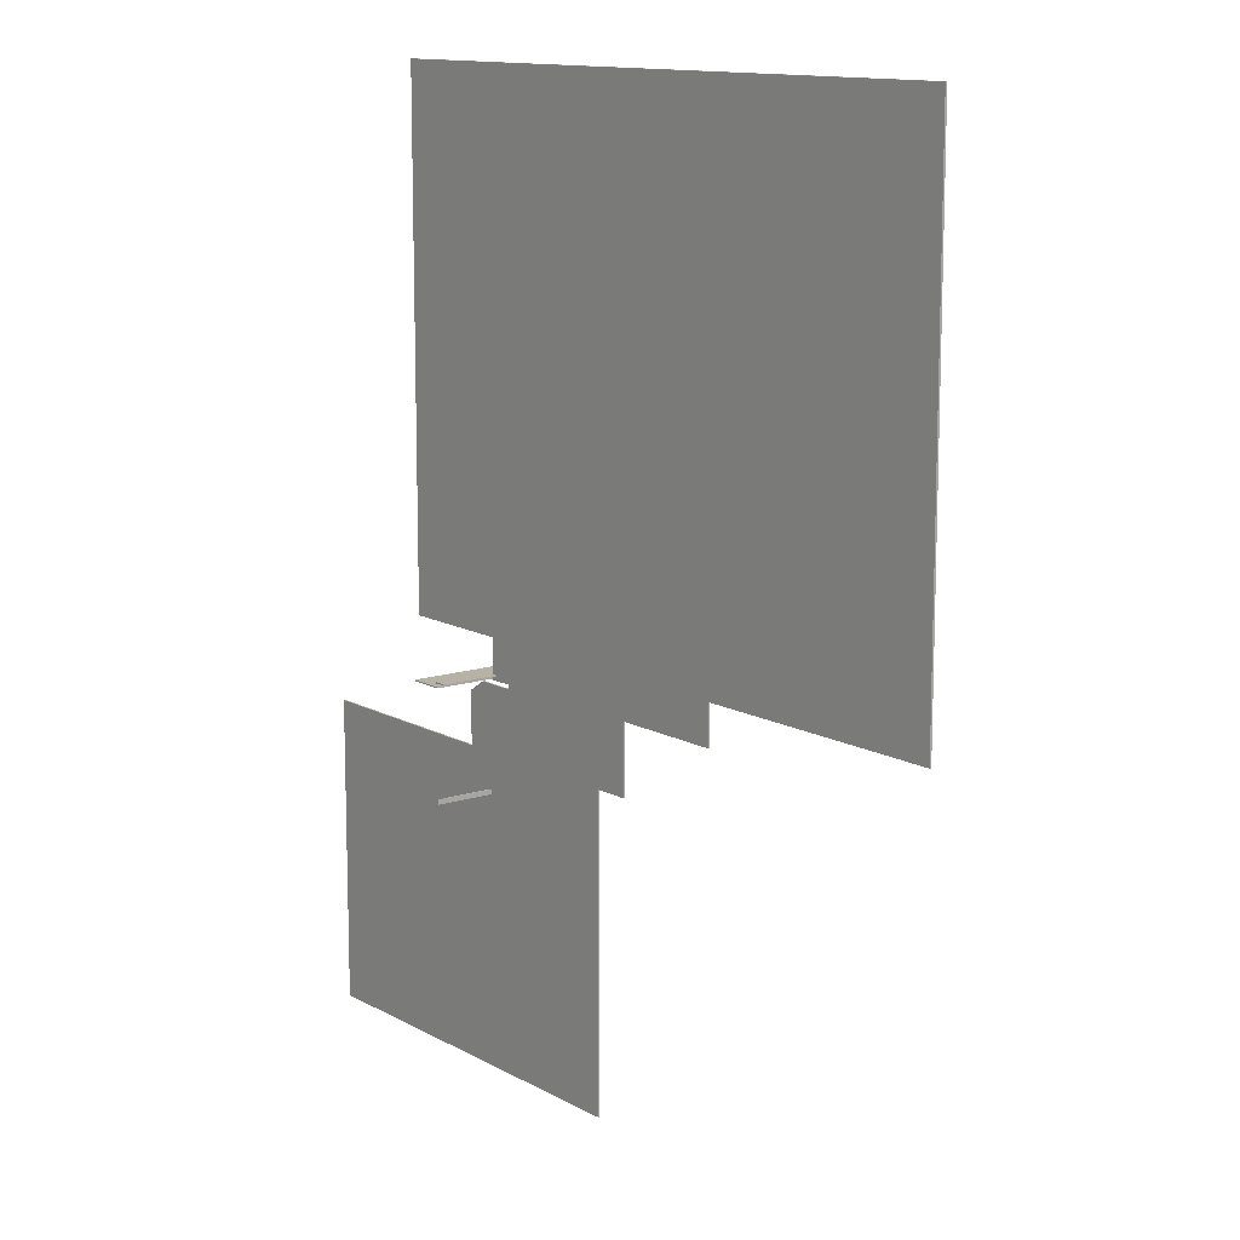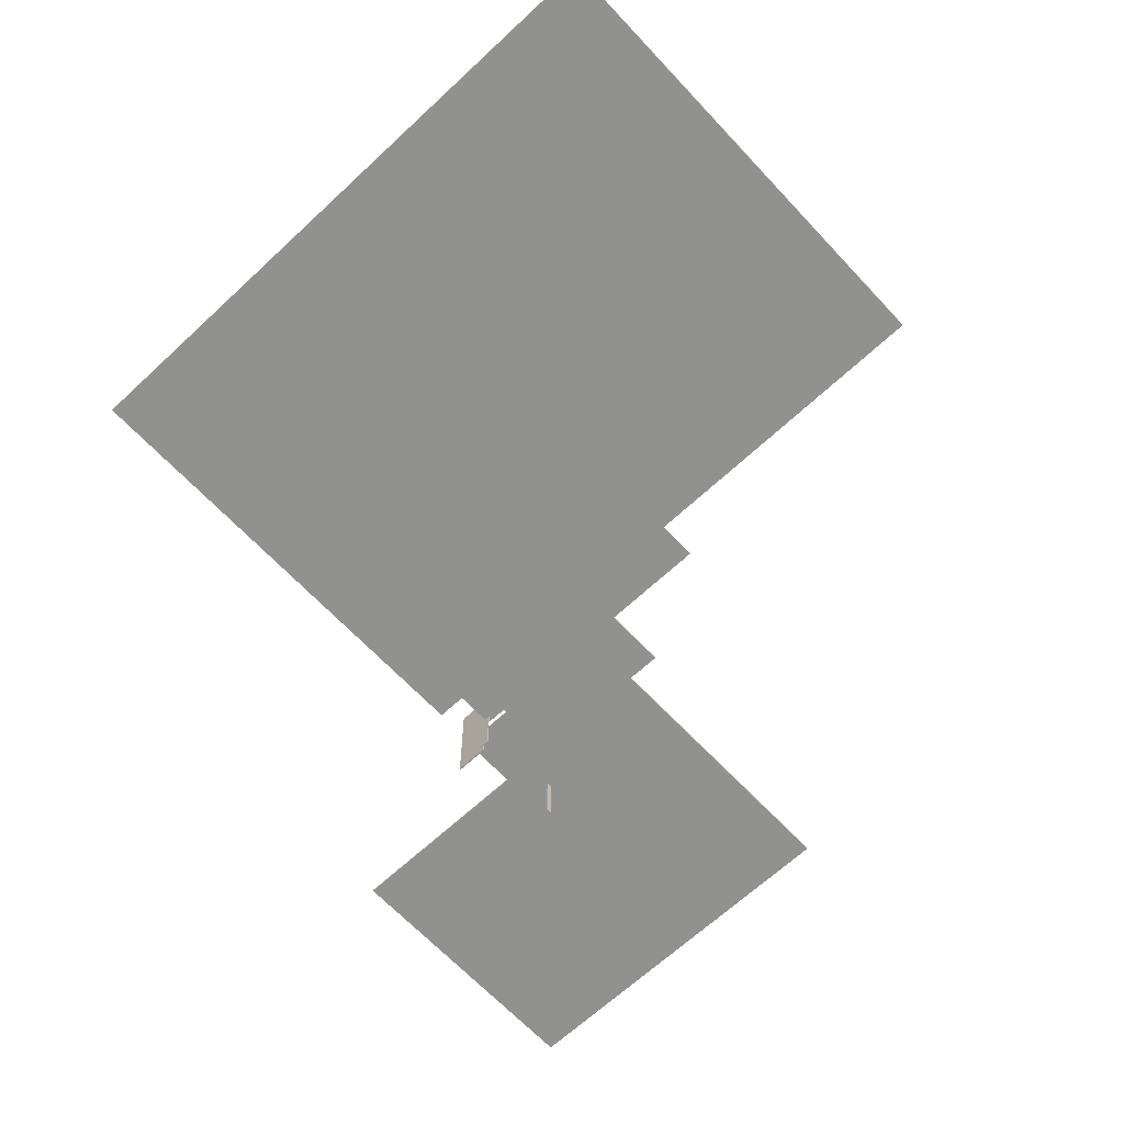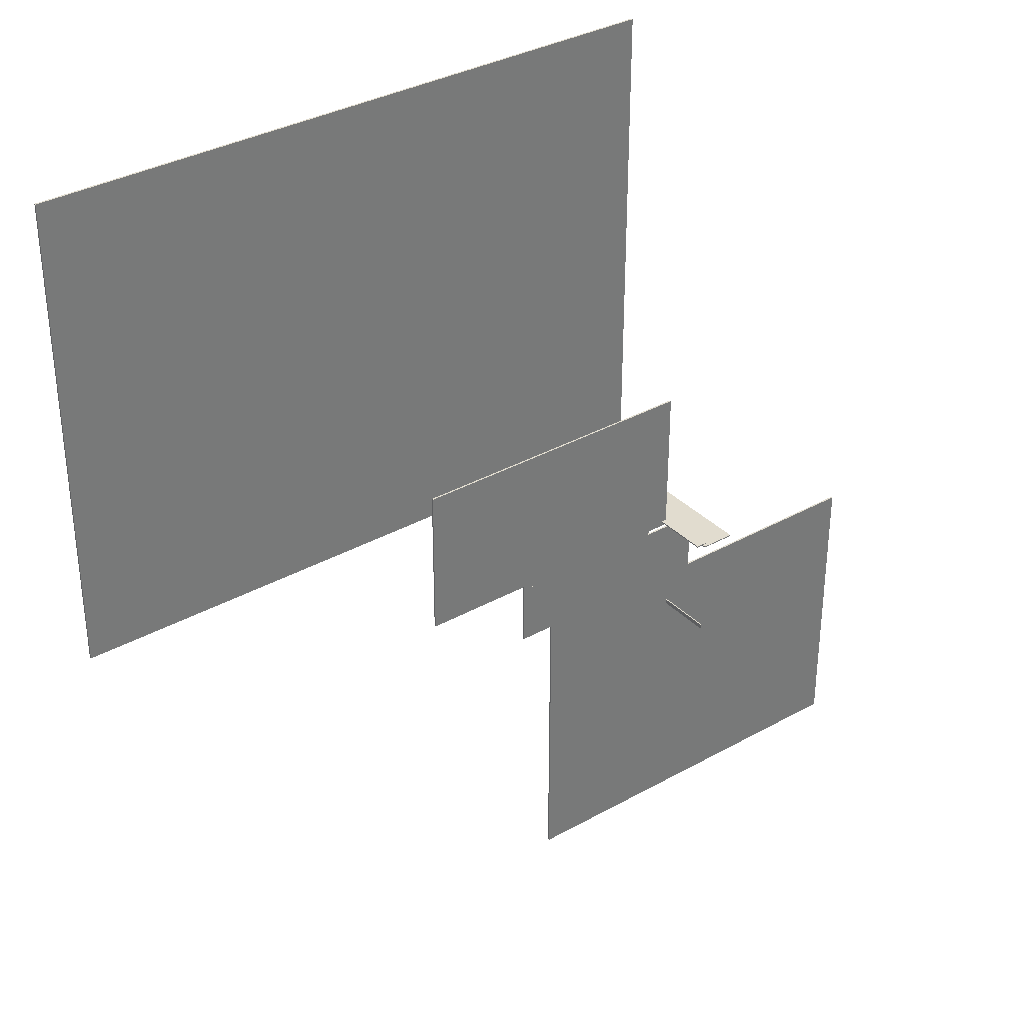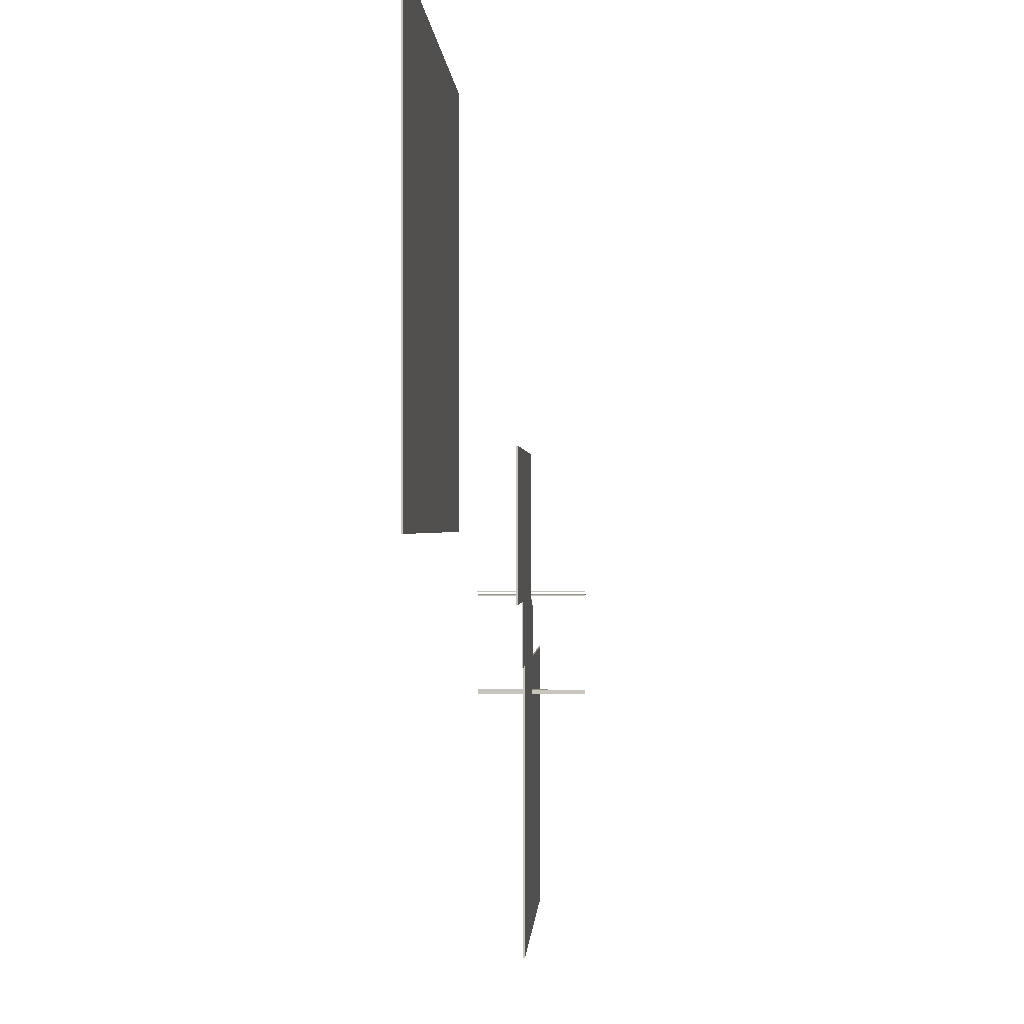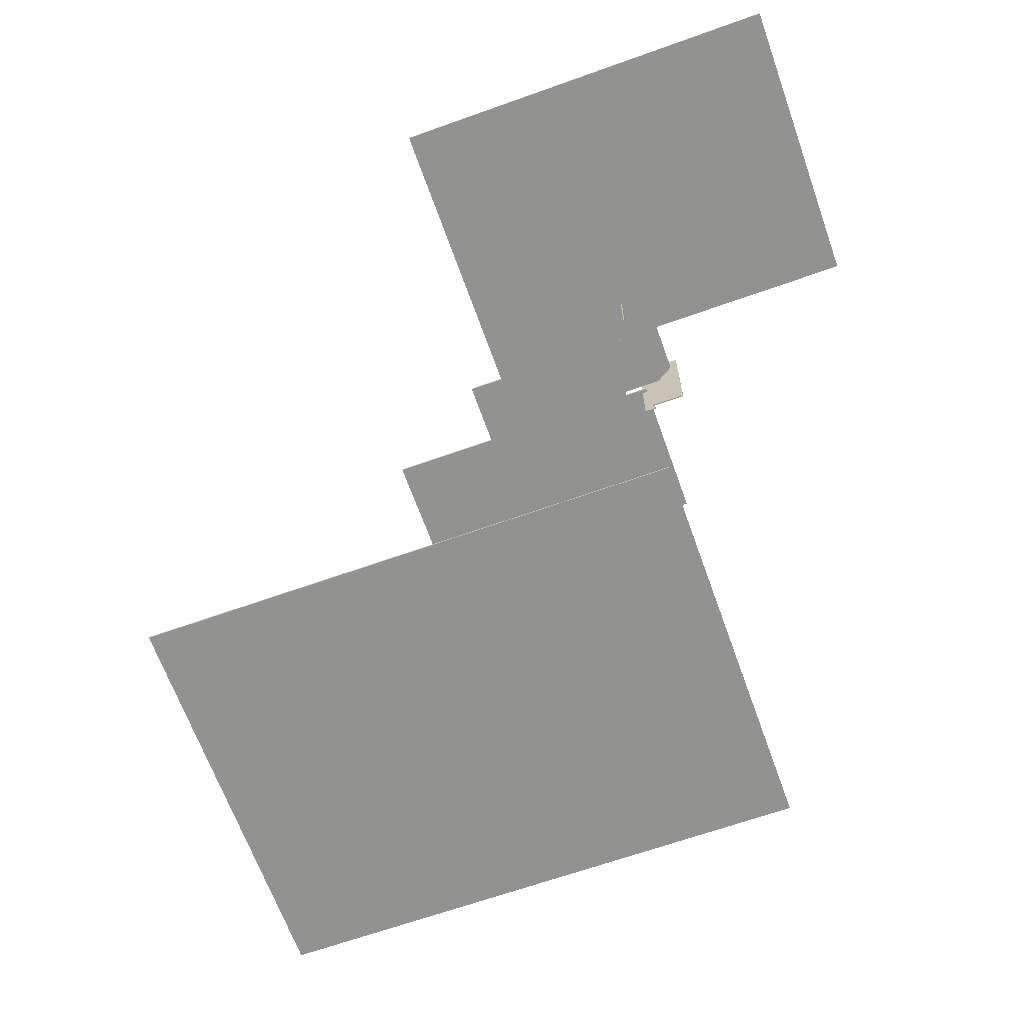
<metadata>
{"format":"obj","ext":"obj","renderer":"f3d","projection":"perspective","resolution":1024,"background":"white","views":[{"elev":12.4,"azim":52.2,"up":"+Z"},{"elev":-65.9,"azim":43.1,"up":"+Y"},{"elev":34.4,"azim":143.0,"up":"+Z"},{"elev":-0.3,"azim":92.9,"up":"+Z"},{"elev":-66.2,"azim":-160.3,"up":"+Y"}]}
</metadata>
<code>
v 3276 -1020 1850
v 3276 -1020 -3241
v -3572 -1020 1850
v -3572 -1020 -3241
v 3895 -1020 2995
v 3895 -1020 2925
v 1068 -1020 2995
v 1068 -1020 2925
v 5793 -1020 5614
v 5793 -1020 2995
v 665 -1020 5614
v 665 -1020 2995
v 75 -1020 1850
v 75 -1020 2730
v 390 -1020 1850
v 390 -1020 2925
v 3895 -1020 1850
v 3895 -1020 2925
v 755 -0.001004 3084
v 755 -0.000998 3064
v 555 -0.001004 3084
v 555 -0.000998 3064
v 579 -0.000982 3012
v 579 -0.000974 2992
v -21 -0.000982 3012
v -21 -0.000974 2992
v 579 -0.000382 1175
v 559 -0.000382 1175
v 579 -0.000408 1255
v 559 -0.000408 1255
v 1.16e+04 -2362 1.23e+04
v 1.16e+04 -2362 4182
v 673 -2362 1.23e+04
v 673 -2362 4182
v 5793 -990 5614
v 5793 -990 2995
v 3895 -990 2925
v 1068 -990 2995
v 1.16e+04 -2332 4182
v 673 -2332 4182
v 75 -990 2730
v 390 -990 1850
v -3572 -990 1850
v -3572 -990 -3241
v 3895 -990 1850
v 3895 -990 2925
v 1068 -990 2925
v 3895 -990 2995
v 390 -990 2925
v 75 -990 1850
v 665 -990 5614
v 665 -990 2995
v 3276 -990 -3241
v 1.16e+04 -2332 1.23e+04
v 673 -2332 1.23e+04
v 3276 -990 1850
v 579 -1992 3012
v 579 -1992 2992
v -21 -1992 3012
v -21 -1992 2992
v 579 -1992 1175
v 579 -1992 1255
v 755 -1992 3084
v 555 -1992 3084
v 559 -1992 1175
v 559 -1992 1255
v 755 -1992 3064
v 555 -1992 3064
f 1 3 2
f 2 3 4
f 5 7 6
f 6 7 8
f 9 11 10
f 10 11 12
f 13 15 14
f 14 15 16
f 15 17 16
f 16 17 18
f 19 20 21
f 20 22 21
f 23 24 25
f 24 26 25
f 27 28 29
f 28 30 29
f 31 33 32
f 32 33 34
f 56 53 43
f 53 44 43
f 48 37 38
f 37 47 38
f 35 36 51
f 36 52 51
f 50 41 42
f 41 49 42
f 42 49 45
f 49 46 45
f 54 39 55
f 39 40 55
f 10 35 9
f 18 49 16
f 7 47 8
f 4 53 2
f 8 37 6
f 15 45 17
f 12 36 10
f 34 39 32
f 6 48 5
f 1 43 3
f 5 38 7
f 9 51 11
f 2 56 1
f 33 40 34
f 16 41 14
f 14 50 13
f 13 42 15
f 31 55 33
f 3 44 4
f 32 54 31
f 11 52 12
f 17 46 18
f 63 64 67
f 67 64 68
f 57 59 58
f 58 59 60
f 61 62 65
f 65 62 66
f 59 23 25
f 60 25 26
f 64 19 21
f 68 21 22
f 65 30 28
f 62 27 29
f 66 29 30
f 63 20 19
f 58 26 24
f 57 24 23
f 61 28 27
f 67 22 20
f 10 36 35
f 18 46 49
f 7 38 47
f 4 44 53
f 8 47 37
f 15 42 45
f 12 52 36
f 34 40 39
f 6 37 48
f 1 56 43
f 5 48 38
f 9 35 51
f 2 53 56
f 33 55 40
f 16 49 41
f 14 41 50
f 13 50 42
f 31 54 55
f 3 43 44
f 32 39 54
f 11 51 52
f 17 45 46
f 59 57 23
f 60 59 25
f 64 63 19
f 68 64 21
f 65 66 30
f 62 61 27
f 66 62 29
f 63 67 20
f 58 60 26
f 57 58 24
f 61 65 28
f 67 68 22

</code>
